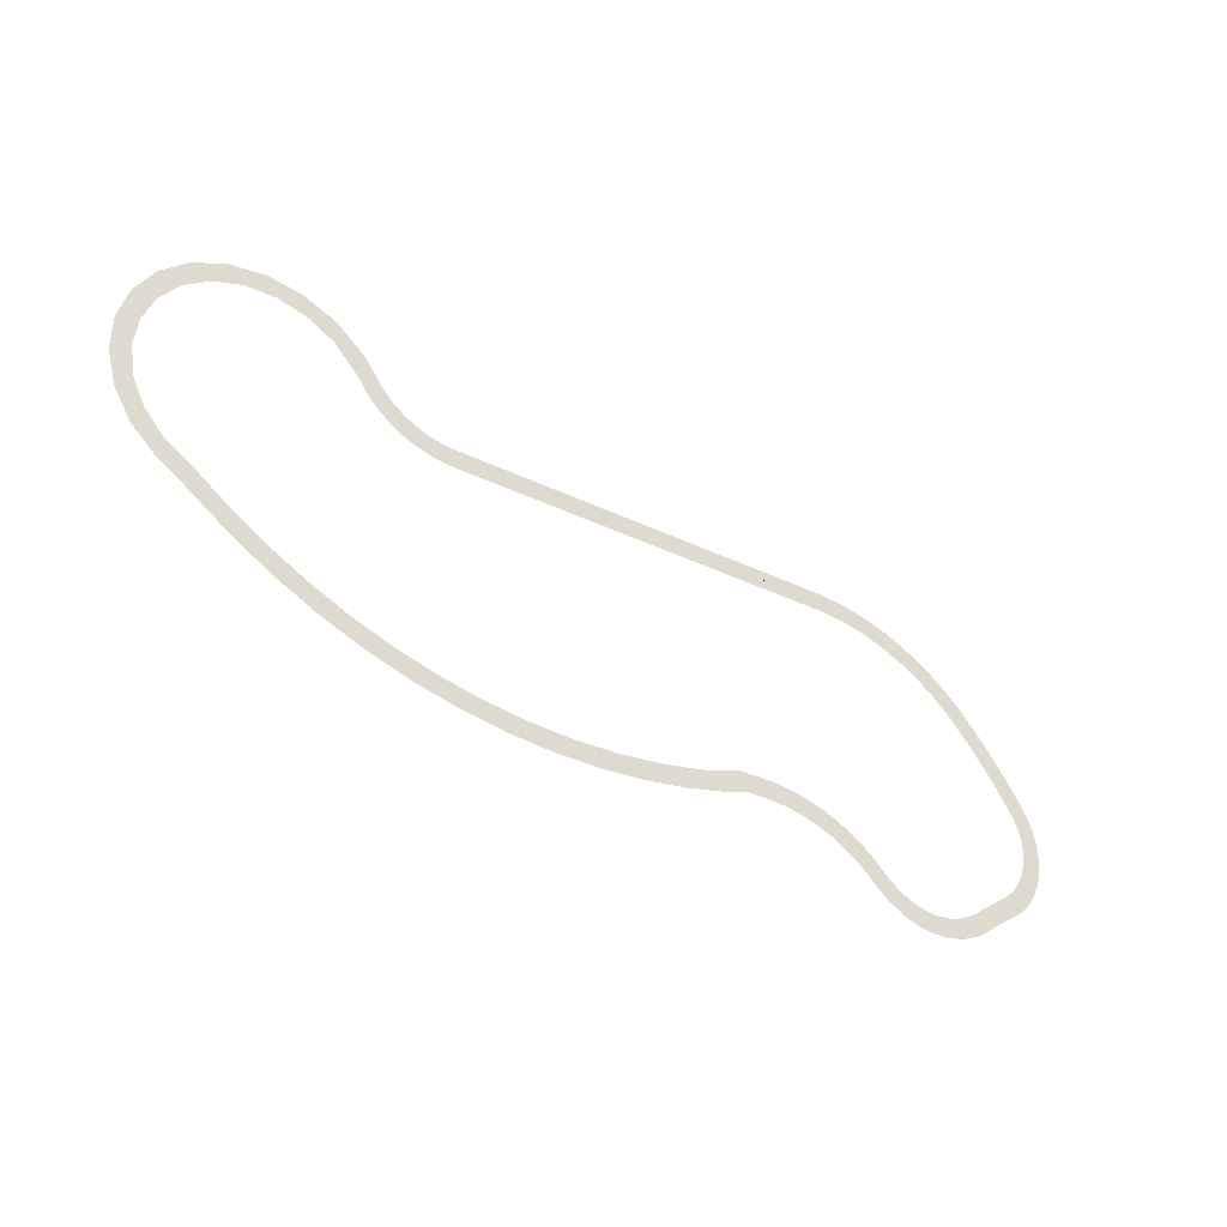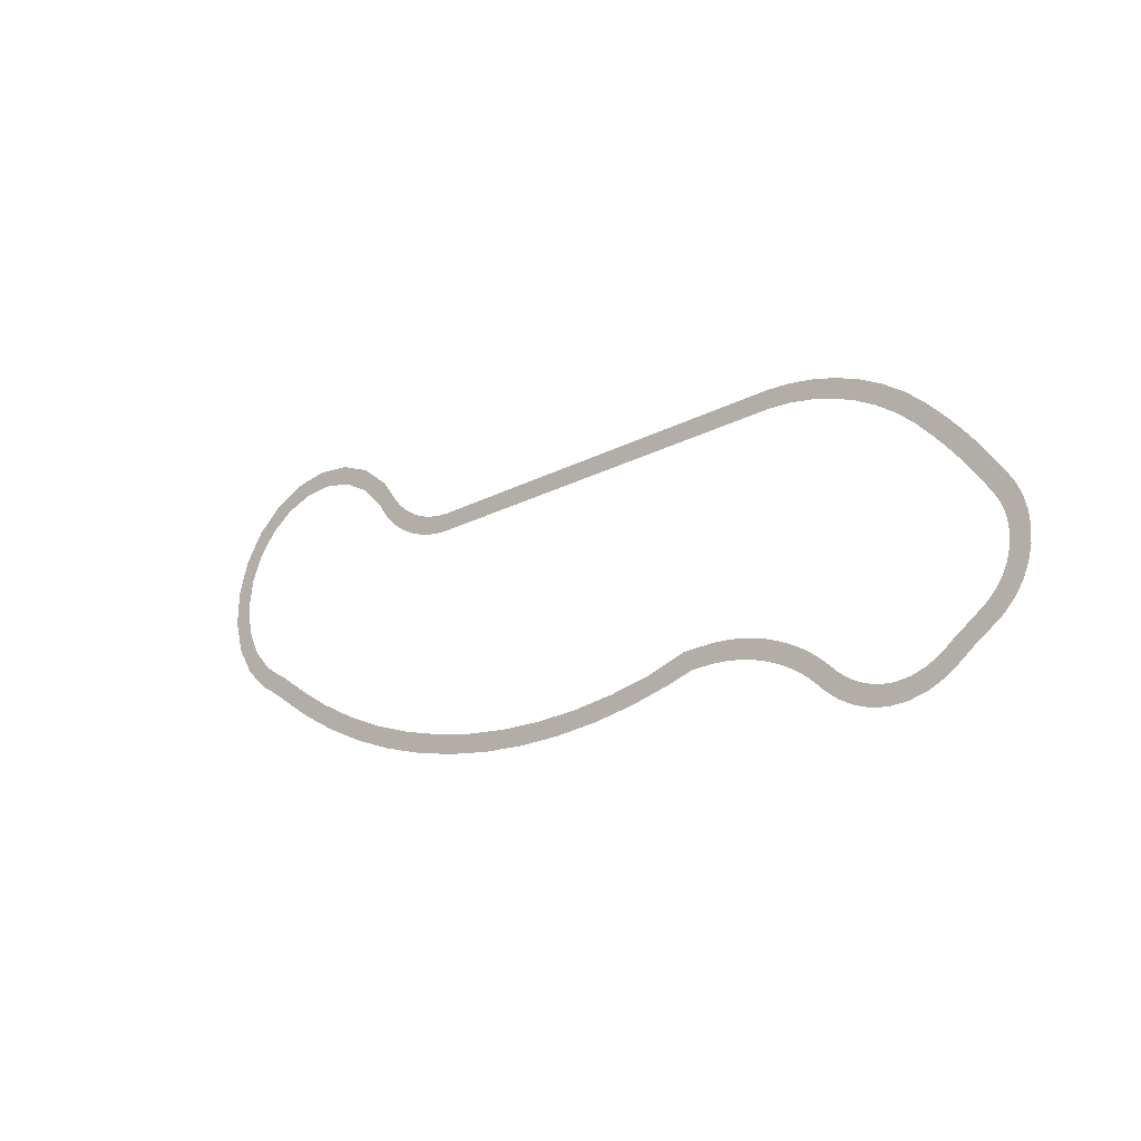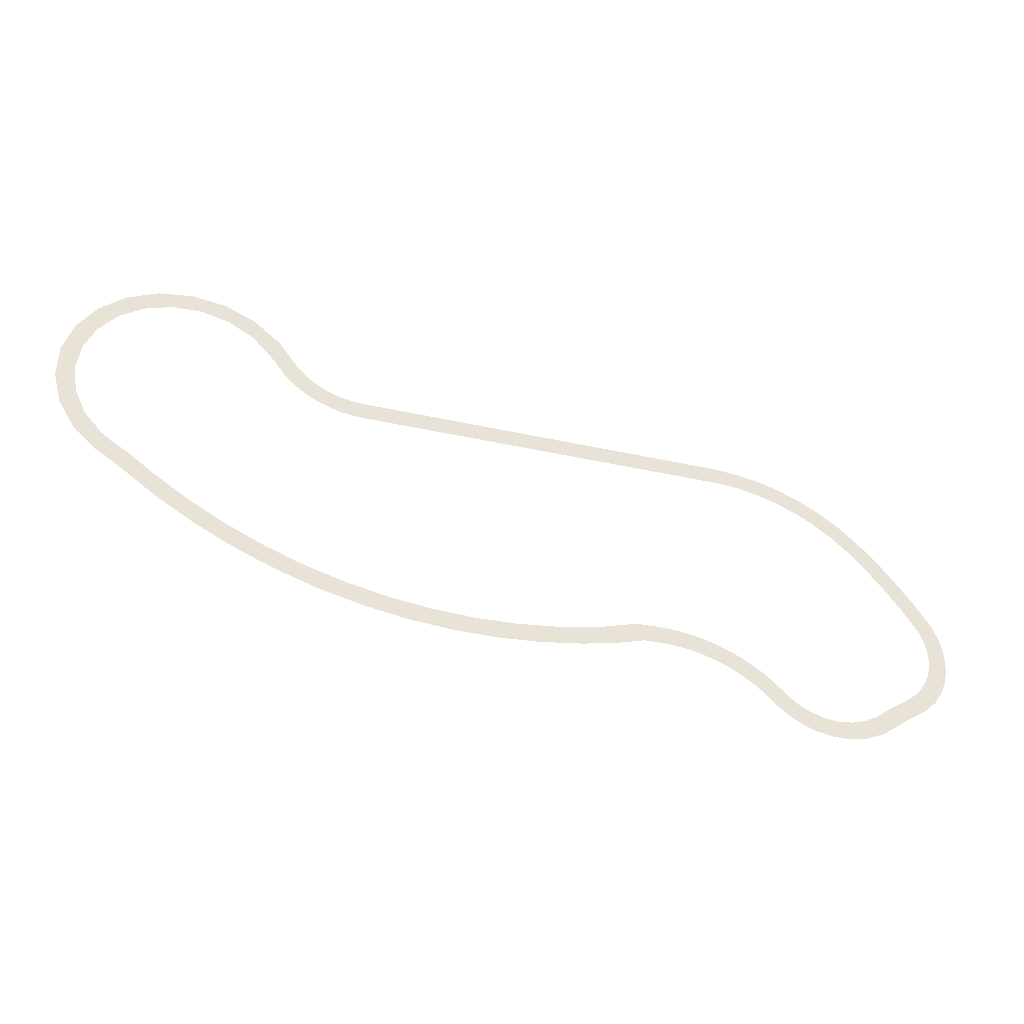
<metadata>
{"format":"obj","ext":"obj","renderer":"f3d","projection":"perspective","resolution":1024,"background":"white","views":[{"elev":-33.9,"azim":-33.7,"up":"+Z"},{"elev":-23.1,"azim":41.4,"up":"+Z"},{"elev":-37.4,"azim":-16.2,"up":"+Z"}]}
</metadata>
<code>
v -0.009986 -0 1
v -0.009986 0 -1
v -1.01 0 -1
v 1.147 -0 1.028
v 1.001 0 -0.9974
v 2.405 -0 1.014
v 2.147 0 -0.9978
v 3.645 -0 0.9247
v 3.278 0 -1.068
v 4.863 -0 0.7619
v 4.387 0 -1.205
v 6.055 -0 0.5278
v 5.472 0 -1.408
v 7.216 -0 0.2251
v 6.529 0 -1.674
v 8.343 0 -0.1436
v 7.553 0 -2
v 9.432 0 -0.5753
v 8.543 0 -2.383
v 10.48 0 -1.067
v 9.493 0 -2.822
v 11.48 0 -1.615
v 10.4 0 -3.311
v 12.44 0 -2.216
v 11.27 0 -3.848
v 13.34 0 -2.866
v 12.09 0 -4.43
v 14.2 0 -3.561
v 12.86 0 -5.053
v 14.99 0 -4.298
v 13.57 0 -5.713
v 15.85 0 -5.159
v 14.3 0 -6.454
v 17.09 0 -6.094
v 15.66 0 -7.572
v 18.47 0 -6.808
v 17.18 0 -8.458
v 19.95 0 -7.278
v 18.8 0 -9.101
v 21.51 0 -7.454
v 20.7 0 -9.47
v 23.14 0 -7.308
v 22.7 0 -9.453
v 24.75 0 -6.823
v 24.71 0 -9.028
v 26.28 0 -6
v 26.64 0 -8.191
v 27.49 0 -5.079
v 28.42 0 -6.955
v 28.32 0 -4.513
v 29.45 0 -6.162
v 29.14 0 -3.947
v 30.27 0 -5.596
v 29.96 0 -3.375
v 31.23 0 -4.975
v 30.95 0 -2.672
v 32.51 0 -4.073
v 31.86 0 -1.785
v 33.6 0 -2.967
v 32.59 0 -0.7656
v 34.48 0 -1.662
v 33.12 -0 0.3505
v 35.11 0 -0.226
v 33.46 -0 1.525
v 35.5 -0 1.291
v 33.59 -0 2.717
v 33.53 -0 3.886
v 35.5 -0 4.355
v 33.29 -0 4.994
v 35.16 -0 5.799
v 32.9 -0 6.009
v 34.6 -0 7.123
v 32.36 -0 6.92
v 34 -0 8.124
v 31.78 -0 7.821
v 33.39 -0 9.049
v 31.18 -0 8.705
v 32.76 -0 9.958
v 30.56 -0 9.573
v 32.13 -0 10.85
v 29.93 -0 10.42
v 31.48 -2e-06 11.72
v 29.29 -0 11.26
v 30.81 -2e-06 12.58
v 28.63 -2e-06 12.07
v 30.13 -2e-06 13.42
v 27.96 -2e-06 12.87
v 29.44 -2e-06 14.24
v 27.28 -2e-06 13.65
v 28.74 -2e-06 15.04
v 26.59 -2e-06 14.41
v 28.03 -2e-06 15.81
v 25.21 -2e-06 15.87
v 26.39 -2e-06 17.52
v 23.36 -2e-06 17.51
v 24.35 -2e-06 19.28
v 21.35 -2e-06 18.95
v 22.15 -2e-06 20.81
v 19.2 -2e-06 20.16
v 19.81 -2e-06 22.1
v 16.95 -2e-06 21.14
v 17.35 -2e-06 23.13
v 14.61 -2e-06 21.87
v 14.8 -2e-06 23.89
v 12.21 -2e-06 22.36
v 12.2 -2e-06 24.38
v 9.789 -2e-06 22.59
v 9.559 -2e-06 24.6
v -30.21 -2e-06 22.59
v -30.44 -2e-06 24.6
v -31.21 -2e-06 22.59
v -31.44 -2e-06 24.6
v -32.21 -2e-06 22.59
v -32.46 -2e-06 24.6
v -33.53 -2e-06 22.65
v -33.56 -2e-06 24.69
v -34.83 -2e-06 22.86
v -36.1 -2e-06 23.21
v -35.7 -2e-06 25.2
v -37.32 -2e-06 23.69
v -36.71 -2e-06 25.63
v -38.49 -2e-06 24.3
v -37.67 -2e-06 26.16
v -39.58 -2e-06 25.03
v -38.57 -2e-06 26.79
v -40.59 -2e-06 25.88
v -39.39 -2e-06 27.52
v -41.49 -2e-06 26.83
v -40.13 -2e-06 28.33
v -42.71 -2e-06 28.55
v -42.21 -2e-06 31.18
v -45.28 -2e-06 31.28
v -45.24 -2e-06 33.7
v -48.13 -2e-06 32.9
v -48.75 -4e-06 35.24
v -51.29 -2e-06 33.67
v -52.52 -4e-06 35.74
v -54.52 -2e-06 33.53
v -56.27 -4e-06 35.18
v -57.56 -2e-06 32.51
v -59.69 -2e-06 33.62
v -60.19 -2e-06 30.7
v -62.53 -2e-06 31.18
v -62.19 -2e-06 28.25
v -64.58 -2e-06 28.07
v -63.43 -2e-06 25.36
v -65.67 -2e-06 24.54
v -63.82 -2e-06 22.27
v -65.75 -2e-06 20.86
v -63.34 -2e-06 19.2
v -62.04 -2e-06 16.41
v -62.94 -2e-06 14.21
v -60.04 -2e-06 14.11
v -58.58 -2e-06 13.06
v -59.44 -0 11.23
v -57.73 -2e-06 12.54
v -58.59 -0 10.7
v -56.88 -2e-06 12.01
v -57.12 -0 9.662
v -54.1 -0 9.941
v -53.16 -0 6.824
v -50.17 -0 7.336
v -49.01 -0 4.301
v -46.07 -0 5.042
v -44.69 -0 2.107
v -41.82 -0 3.071
v -40.22 -0 0.2528
v -37.44 -0 1.434
v -35.64 0 -1.253
v -32.95 -1e-06 0.1375
v -30.96 -1e-06 -2.403
v -28.4 -1e-06 -0.8119
v -26.23 -1e-06 -3.193
v -23.8 -1e-06 -1.411
v -21.46 -1e-06 -3.619
v -19.17 -1e-06 -1.657
v -16.68 -1e-06 -3.681
v -14.56 -1e-06 -1.552
v -11.92 -1e-06 -3.381
v -9.973 -1e-06 -1.097
v -7.212 -1e-06 -2.721
v -5.449 -1e-06 -0.2967
v -2.578 -1e-06 -1.708
v -1.01 -1e-06 1.002
v -1.01 -0 1
v 35.62 -0 2.836
v -34.64 -2e-06 24.89
v -64.81 -2e-06 17.33
v -60.29 -2e-06 11.75
v 1.954 -1e-06 -0.3485
v 9.674 -2e-06 23.59
v -10.33 -2e-06 23.59
v -10.21 -2e-06 22.59
v -10.44 -2e-06 24.6
v -20.27 -2e-06 23.09
v -30.33 -2e-06 23.59
v -0.3835 -2e-06 24.1
v -15.35 -2e-06 23.85
v -25.24 -2e-06 22.84
v -30.27 -2e-06 23.09
v -17.81 -2e-06 23.47
v -22.84 -2e-06 23.72
v -24.04 -2e-06 23.28
v -20.44 -2e-06 24.6
v -30.38 -2e-06 24.1
v -12.9 -2e-06 24.22
v -26.58 -2e-06 23.66
v -19.1 -2e-06 23.78
v 9.731 -2e-06 23.09
v -0.2114 -2e-06 22.59
v -0.2688 -2e-06 23.09
v 9.617 -2e-06 24.1
v -5.355 -2e-06 23.85
v -0.3261 -2e-06 23.59
v 4.588 -2e-06 24.35
v 2.131 -2e-06 23.97
f 1 2 3
f 1 4 5
f 4 6 7
f 6 8 9
f 8 10 11
f 10 12 13
f 12 14 15
f 14 16 17
f 16 18 19
f 18 20 21
f 20 22 23
f 22 24 25
f 24 26 27
f 26 28 29
f 28 30 31
f 30 32 33
f 32 34 35
f 34 36 37
f 36 38 39
f 38 40 41
f 40 42 43
f 42 44 45
f 44 46 47
f 47 46 48
f 49 48 50
f 51 50 52
f 53 52 54
f 55 54 56
f 57 56 58
f 59 58 60
f 61 60 62
f 63 62 64
f 65 64 66
f 66 67 68
f 67 69 70
f 69 71 72
f 71 73 74
f 73 75 76
f 75 77 78
f 77 79 80
f 79 81 82
f 81 83 84
f 83 85 86
f 85 87 88
f 87 89 90
f 89 91 92
f 91 93 94
f 93 95 96
f 95 97 98
f 97 99 100
f 99 101 102
f 101 103 104
f 104 103 105
f 106 105 107
f 216 214 192 213
f 110 205 196 200 109 111
f 112 111 113
f 114 113 115
f 116 115 117
f 117 118 119
f 118 120 121
f 120 122 123
f 122 124 125
f 124 126 127
f 126 128 129
f 128 130 131
f 131 130 132
f 133 132 134
f 135 134 136
f 137 136 138
f 139 138 140
f 141 140 142
f 143 142 144
f 145 144 146
f 147 146 148
f 149 148 150
f 150 151 152
f 152 151 153
f 153 154 155
f 154 156 157
f 156 158 159
f 159 158 160
f 161 160 162
f 163 162 164
f 165 164 166
f 167 166 168
f 169 168 170
f 171 170 172
f 173 172 174
f 175 174 176
f 177 176 178
f 179 178 180
f 181 180 182
f 183 182 184
f 185 1 3
f 2 1 5
f 5 4 7
f 7 6 9
f 9 8 11
f 11 10 13
f 13 12 15
f 15 14 17
f 17 16 19
f 19 18 21
f 21 20 23
f 23 22 25
f 25 24 27
f 27 26 29
f 29 28 31
f 31 30 33
f 33 32 35
f 35 34 37
f 37 36 39
f 39 38 41
f 41 40 43
f 43 42 45
f 45 44 47
f 49 47 48
f 51 49 50
f 53 51 52
f 55 53 54
f 57 55 56
f 59 57 58
f 61 59 60
f 63 61 62
f 65 63 64
f 186 65 66
f 186 66 68
f 68 67 70
f 70 69 72
f 72 71 74
f 74 73 76
f 76 75 78
f 78 77 80
f 80 79 82
f 82 81 84
f 84 83 86
f 86 85 88
f 88 87 90
f 90 89 92
f 92 91 94
f 94 93 96
f 96 95 98
f 98 97 100
f 100 99 102
f 102 101 104
f 106 104 105
f 108 106 107 209 191 212
f 198 197 213 192 195 201
f 112 110 111
f 114 112 113
f 116 114 115
f 187 116 117
f 187 117 119
f 119 118 121
f 121 120 123
f 123 122 125
f 125 124 127
f 127 126 129
f 129 128 131
f 133 131 132
f 135 133 134
f 137 135 136
f 139 137 138
f 141 139 140
f 143 141 142
f 145 143 144
f 147 145 146
f 149 147 148
f 188 149 150
f 188 150 152
f 189 152 153
f 189 153 155
f 155 154 157
f 157 156 159
f 161 159 160
f 163 161 162
f 165 163 164
f 167 165 166
f 169 167 168
f 171 169 170
f 173 171 172
f 175 173 174
f 177 175 176
f 179 177 178
f 181 179 180
f 183 181 182
f 190 183 184
f 192 193 109 199 195
f 192 214 191 211 193
f 191 209 211
f 203 201 195 199
f 110 204 194 206 198 208 202 207 196 205
f 194 108 215 197 198 206
f 200 203 199 109
f 196 207 202 203 200
f 202 208 198 201 203
f 211 210 193
f 211 209 210
f 209 107 210
f 215 216 213 197
f 108 212 216 215
f 212 191 214 216

</code>
